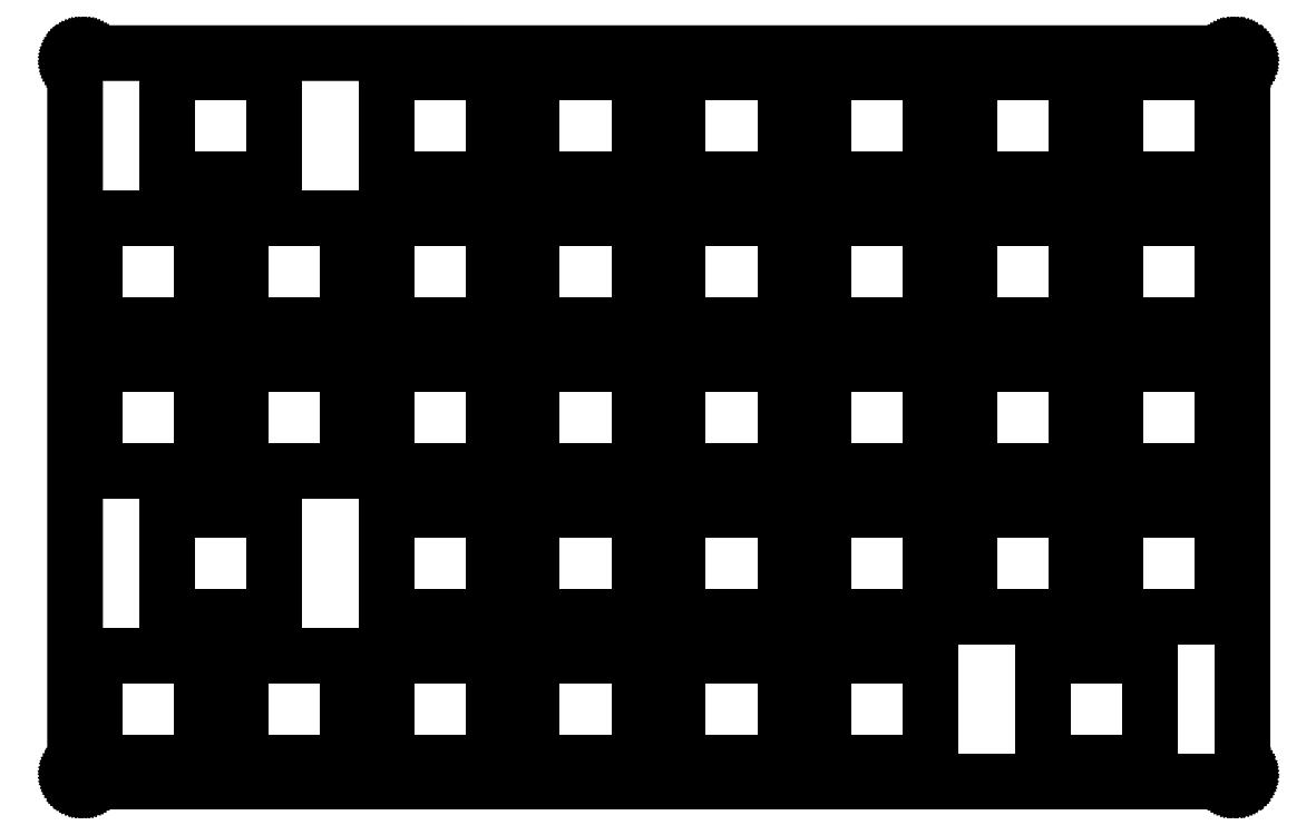
<metadata>
{"format":"dxf","ext":"dxf","renderer":"ezdxf+matplotlib","layout":"modelspace","background":"white","min_lineweight":24,"dpi":150}
</metadata>
<code>
0
SECTION
2
ENTITIES
0
LINE
8
0
10
151.5
20
95.34
30
0
11
151.6
21
95.34
31
0
0
LINE
8
0
10
151.6
20
95.34
30
0
11
151.7
21
95.33
31
0
0
LINE
8
0
10
151.7
20
95.33
30
0
11
151.7
21
95.32
31
0
0
LINE
8
0
10
151.7
20
95.32
30
0
11
151.8
21
95.29
31
0
0
LINE
8
0
10
151.8
20
95.29
30
0
11
151.9
21
95.27
31
0
0
LINE
8
0
10
151.9
20
95.27
30
0
11
151.9
21
95.23
31
0
0
LINE
8
0
10
151.9
20
95.23
30
0
11
152
21
95.2
31
0
0
LINE
8
0
10
152
20
95.2
30
0
11
152.1
21
95.15
31
0
0
LINE
8
0
10
152.1
20
95.15
30
0
11
152.1
21
95.1
31
0
0
LINE
8
0
10
152.1
20
95.1
30
0
11
152.2
21
95.05
31
0
0
LINE
8
0
10
152.2
20
95.05
30
0
11
152.3
21
94.99
31
0
0
LINE
8
0
10
152.3
20
94.99
30
0
11
152.3
21
94.93
31
0
0
LINE
8
0
10
152.3
20
94.93
30
0
11
152.3
21
94.87
31
0
0
LINE
8
0
10
152.3
20
94.87
30
0
11
152.4
21
94.8
31
0
0
LINE
8
0
10
152.4
20
94.8
30
0
11
152.4
21
94.73
31
0
0
LINE
8
0
10
152.4
20
94.73
30
0
11
152.4
21
94.65
31
0
0
LINE
8
0
10
152.4
20
94.65
30
0
11
152.5
21
94.58
31
0
0
LINE
8
0
10
152.5
20
94.58
30
0
11
152.5
21
94.5
31
0
0
LINE
8
0
10
152.5
20
94.5
30
0
11
152.5
21
94.42
31
0
0
LINE
8
0
10
152.5
20
94.42
30
0
11
152.5
21
94.34
31
0
0
LINE
8
0
10
152.5
20
94.34
30
0
11
152.5
21
1.093
31
0
0
LINE
8
0
10
152.5
20
1.093
30
0
11
152.5
21
1.014
31
0
0
LINE
8
0
10
152.5
20
1.014
30
0
11
152.5
21
0.9357
31
0
0
LINE
8
0
10
152.5
20
0.9357
30
0
11
152.5
21
0.8585
31
0
0
LINE
8
0
10
152.5
20
0.8585
30
0
11
152.4
21
0.7827
31
0
0
LINE
8
0
10
152.4
20
0.7827
30
0
11
152.4
21
0.7097
31
0
0
LINE
8
0
10
152.4
20
0.7097
30
0
11
152.4
21
0.638
31
0
0
LINE
8
0
10
152.4
20
0.638
30
0
11
152.3
21
0.5691
31
0
0
LINE
8
0
10
152.3
20
0.5691
30
0
11
152.3
21
0.5044
31
0
0
LINE
8
0
10
152.3
20
0.5044
30
0
11
152.3
21
0.4424
31
0
0
LINE
8
0
10
152.3
20
0.4424
30
0
11
152.2
21
0.3845
31
0
0
LINE
8
0
10
152.2
20
0.3845
30
0
11
152.1
21
0.3321
31
0
0
LINE
8
0
10
152.1
20
0.3321
30
0
11
152.1
21
0.2825
31
0
0
LINE
8
0
10
152.1
20
0.2825
30
0
11
152
21
0.2398
31
0
0
LINE
8
0
10
152
20
0.2398
30
0
11
151.9
21
0.2012
31
0
0
LINE
8
0
10
151.9
20
0.2012
30
0
11
151.9
21
0.1681
31
0
0
LINE
8
0
10
151.9
20
0.1681
30
0
11
151.8
21
0.1406
31
0
0
LINE
8
0
10
151.8
20
0.1406
30
0
11
151.7
21
0.1199
31
0
0
LINE
8
0
10
151.7
20
0.1199
30
0
11
151.7
21
0.1047
31
0
0
LINE
8
0
10
151.7
20
0.1047
30
0
11
151.6
21
0.09508
31
0
0
LINE
8
0
10
151.6
20
0.09508
30
0
11
151.5
21
0.09233
31
0
0
LINE
8
0
10
151.5
20
0.09233
30
0
11
1.094
21
0.09233
31
0
0
LINE
8
0
10
1.094
20
0.09233
30
0
11
1.016
21
0.09508
31
0
0
LINE
8
0
10
1.016
20
0.09508
30
0
11
0.9371
21
0.1047
31
0
0
LINE
8
0
10
0.9371
20
0.1047
30
0
11
0.8613
21
0.1199
31
0
0
LINE
8
0
10
0.8613
20
0.1199
30
0
11
0.7841
21
0.1406
31
0
0
LINE
8
0
10
0.7841
20
0.1406
30
0
11
0.7111
21
0.1681
31
0
0
LINE
8
0
10
0.7111
20
0.1681
30
0
11
0.6408
21
0.2012
31
0
0
LINE
8
0
10
0.6408
20
0.2012
30
0
11
0.5719
21
0.2398
31
0
0
LINE
8
0
10
0.5719
20
0.2398
30
0
11
0.5071
21
0.2825
31
0
0
LINE
8
0
10
0.5071
20
0.2825
30
0
11
0.4451
21
0.3321
31
0
0
LINE
8
0
10
0.4451
20
0.3321
30
0
11
0.3872
21
0.3845
31
0
0
LINE
8
0
10
0.3872
20
0.3845
30
0
11
0.3335
21
0.4424
31
0
0
LINE
8
0
10
0.3335
20
0.4424
30
0
11
0.2853
21
0.5044
31
0
0
LINE
8
0
10
0.2853
20
0.5044
30
0
11
0.2412
21
0.5691
31
0
0
LINE
8
0
10
0.2412
20
0.5691
30
0
11
0.2026
21
0.638
31
0
0
LINE
8
0
10
0.2026
20
0.638
30
0
11
0.1709
21
0.7097
31
0
0
LINE
8
0
10
0.1709
20
0.7097
30
0
11
0.1433
21
0.7827
31
0
0
LINE
8
0
10
0.1433
20
0.7827
30
0
11
0.1213
21
0.8585
31
0
0
LINE
8
0
10
0.1213
20
0.8585
30
0
11
0.1061
21
0.9357
31
0
0
LINE
8
0
10
0.1061
20
0.9357
30
0
11
0.09784
21
1.014
31
0
0
LINE
8
0
10
0.09784
20
1.014
30
0
11
0.09371
21
1.093
31
0
0
LINE
8
0
10
0.09371
20
1.093
30
0
11
0.09508
21
94.34
31
0
0
LINE
8
0
10
0.09508
20
94.34
30
0
11
0.09784
21
94.42
31
0
0
LINE
8
0
10
0.09784
20
94.42
30
0
11
0.1061
21
94.5
31
0
0
LINE
8
0
10
0.1061
20
94.5
30
0
11
0.1213
21
94.58
31
0
0
LINE
8
0
10
0.1213
20
94.58
30
0
11
0.1433
21
94.65
31
0
0
LINE
8
0
10
0.1433
20
94.65
30
0
11
0.1709
21
94.73
31
0
0
LINE
8
0
10
0.1709
20
94.73
30
0
11
0.2026
21
94.8
31
0
0
LINE
8
0
10
0.2026
20
94.8
30
0
11
0.2412
21
94.87
31
0
0
LINE
8
0
10
0.2412
20
94.87
30
0
11
0.2853
21
94.93
31
0
0
LINE
8
0
10
0.2853
20
94.93
30
0
11
0.3335
21
94.99
31
0
0
LINE
8
0
10
0.3335
20
94.99
30
0
11
0.3872
21
95.05
31
0
0
LINE
8
0
10
0.3872
20
95.05
30
0
11
0.4451
21
95.1
31
0
0
LINE
8
0
10
0.4451
20
95.1
30
0
11
0.5071
21
95.15
31
0
0
LINE
8
0
10
0.5071
20
95.15
30
0
11
0.5719
21
95.2
31
0
0
LINE
8
0
10
0.5719
20
95.2
30
0
11
0.6408
21
95.23
31
0
0
LINE
8
0
10
0.6408
20
95.23
30
0
11
0.7111
21
95.27
31
0
0
LINE
8
0
10
0.7111
20
95.27
30
0
11
0.7841
21
95.29
31
0
0
LINE
8
0
10
0.7841
20
95.29
30
0
11
0.8613
21
95.32
31
0
0
LINE
8
0
10
0.8613
20
95.32
30
0
11
0.9371
21
95.33
31
0
0
LINE
8
0
10
0.9371
20
95.33
30
0
11
1.016
21
95.34
31
0
0
LINE
8
0
10
1.016
20
95.34
30
0
11
1.094
21
95.34
31
0
0
LINE
8
0
10
1.094
20
95.34
30
0
11
151.5
21
95.34
31
0
0
LINE
8
0
10
2.62
20
16.62
30
0
11
16.62
21
16.62
31
0
0
LINE
8
0
10
16.62
20
16.62
30
0
11
16.62
21
2.618
31
0
0
LINE
8
0
10
16.62
20
2.618
30
0
11
2.62
21
2.618
31
0
0
LINE
8
0
10
2.62
20
2.618
30
0
11
2.62
21
16.62
31
0
0
LINE
8
0
10
21.67
20
16.62
30
0
11
35.67
21
16.62
31
0
0
LINE
8
0
10
35.67
20
16.62
30
0
11
35.67
21
2.618
31
0
0
LINE
8
0
10
35.67
20
2.618
30
0
11
21.67
21
2.618
31
0
0
LINE
8
0
10
21.67
20
2.618
30
0
11
21.67
21
16.62
31
0
0
LINE
8
0
10
40.72
20
16.62
30
0
11
54.72
21
16.62
31
0
0
LINE
8
0
10
54.72
20
16.62
30
0
11
54.72
21
2.618
31
0
0
LINE
8
0
10
54.72
20
2.618
30
0
11
40.72
21
2.618
31
0
0
LINE
8
0
10
40.72
20
2.618
30
0
11
40.72
21
16.62
31
0
0
LINE
8
0
10
59.77
20
16.62
30
0
11
73.77
21
16.62
31
0
0
LINE
8
0
10
73.77
20
16.62
30
0
11
73.77
21
2.618
31
0
0
LINE
8
0
10
73.77
20
2.618
30
0
11
59.77
21
2.618
31
0
0
LINE
8
0
10
59.77
20
2.618
30
0
11
59.77
21
16.62
31
0
0
LINE
8
0
10
78.82
20
16.62
30
0
11
92.82
21
16.62
31
0
0
LINE
8
0
10
92.82
20
16.62
30
0
11
92.82
21
2.618
31
0
0
LINE
8
0
10
92.82
20
2.618
30
0
11
78.82
21
2.618
31
0
0
LINE
8
0
10
78.82
20
2.618
30
0
11
78.82
21
16.62
31
0
0
LINE
8
0
10
97.87
20
16.62
30
0
11
111.9
21
16.62
31
0
0
LINE
8
0
10
111.9
20
16.62
30
0
11
111.9
21
2.618
31
0
0
LINE
8
0
10
111.9
20
2.618
30
0
11
97.87
21
2.618
31
0
0
LINE
8
0
10
97.87
20
2.618
30
0
11
97.87
21
16.62
31
0
0
LINE
8
0
10
126.4
20
16.62
30
0
11
140.4
21
16.62
31
0
0
LINE
8
0
10
140.4
20
16.62
30
0
11
140.4
21
2.618
31
0
0
LINE
8
0
10
140.4
20
2.618
30
0
11
126.4
21
2.618
31
0
0
LINE
8
0
10
126.4
20
2.618
30
0
11
126.4
21
16.62
31
0
0
LINE
8
0
10
12.14
20
35.67
30
0
11
26.14
21
35.67
31
0
0
LINE
8
0
10
26.14
20
35.67
30
0
11
26.14
21
21.67
31
0
0
LINE
8
0
10
26.14
20
21.67
30
0
11
12.14
21
21.67
31
0
0
LINE
8
0
10
12.14
20
21.67
30
0
11
12.14
21
35.67
31
0
0
LINE
8
0
10
40.72
20
35.67
30
0
11
54.72
21
35.67
31
0
0
LINE
8
0
10
54.72
20
35.67
30
0
11
54.72
21
21.67
31
0
0
LINE
8
0
10
54.72
20
21.67
30
0
11
40.72
21
21.67
31
0
0
LINE
8
0
10
40.72
20
21.67
30
0
11
40.72
21
35.67
31
0
0
LINE
8
0
10
59.77
20
35.67
30
0
11
73.77
21
35.67
31
0
0
LINE
8
0
10
73.77
20
35.67
30
0
11
73.77
21
21.67
31
0
0
LINE
8
0
10
73.77
20
21.67
30
0
11
59.77
21
21.67
31
0
0
LINE
8
0
10
59.77
20
21.67
30
0
11
59.77
21
35.67
31
0
0
LINE
8
0
10
78.82
20
35.67
30
0
11
92.82
21
35.67
31
0
0
LINE
8
0
10
92.82
20
35.67
30
0
11
92.82
21
21.67
31
0
0
LINE
8
0
10
92.82
20
21.67
30
0
11
78.82
21
21.67
31
0
0
LINE
8
0
10
78.82
20
21.67
30
0
11
78.82
21
35.67
31
0
0
LINE
8
0
10
97.87
20
35.67
30
0
11
111.9
21
35.67
31
0
0
LINE
8
0
10
111.9
20
35.67
30
0
11
111.9
21
21.67
31
0
0
LINE
8
0
10
111.9
20
21.67
30
0
11
97.87
21
21.67
31
0
0
LINE
8
0
10
97.87
20
21.67
30
0
11
97.87
21
35.67
31
0
0
LINE
8
0
10
116.9
20
35.67
30
0
11
130.9
21
35.67
31
0
0
LINE
8
0
10
130.9
20
35.67
30
0
11
130.9
21
21.67
31
0
0
LINE
8
0
10
130.9
20
21.67
30
0
11
116.9
21
21.67
31
0
0
LINE
8
0
10
116.9
20
21.67
30
0
11
116.9
21
35.67
31
0
0
LINE
8
0
10
136
20
35.67
30
0
11
150
21
35.67
31
0
0
LINE
8
0
10
150
20
35.67
30
0
11
150
21
21.67
31
0
0
LINE
8
0
10
150
20
21.67
30
0
11
136
21
21.67
31
0
0
LINE
8
0
10
136
20
21.67
30
0
11
136
21
35.67
31
0
0
LINE
8
0
10
2.62
20
54.72
30
0
11
16.62
21
54.72
31
0
0
LINE
8
0
10
16.62
20
54.72
30
0
11
16.62
21
40.72
31
0
0
LINE
8
0
10
16.62
20
40.72
30
0
11
2.62
21
40.72
31
0
0
LINE
8
0
10
2.62
20
40.72
30
0
11
2.62
21
54.72
31
0
0
LINE
8
0
10
21.67
20
54.72
30
0
11
35.67
21
54.72
31
0
0
LINE
8
0
10
35.67
20
54.72
30
0
11
35.67
21
40.72
31
0
0
LINE
8
0
10
35.67
20
40.72
30
0
11
21.67
21
40.72
31
0
0
LINE
8
0
10
21.67
20
40.72
30
0
11
21.67
21
54.72
31
0
0
LINE
8
0
10
40.72
20
54.72
30
0
11
54.72
21
54.72
31
0
0
LINE
8
0
10
54.72
20
54.72
30
0
11
54.72
21
40.72
31
0
0
LINE
8
0
10
54.72
20
40.72
30
0
11
40.72
21
40.72
31
0
0
LINE
8
0
10
40.72
20
40.72
30
0
11
40.72
21
54.72
31
0
0
LINE
8
0
10
59.77
20
54.72
30
0
11
73.77
21
54.72
31
0
0
LINE
8
0
10
73.77
20
54.72
30
0
11
73.77
21
40.72
31
0
0
LINE
8
0
10
73.77
20
40.72
30
0
11
59.77
21
40.72
31
0
0
LINE
8
0
10
59.77
20
40.72
30
0
11
59.77
21
54.72
31
0
0
LINE
8
0
10
78.82
20
54.72
30
0
11
92.82
21
54.72
31
0
0
LINE
8
0
10
92.82
20
54.72
30
0
11
92.82
21
40.72
31
0
0
LINE
8
0
10
92.82
20
40.72
30
0
11
78.82
21
40.72
31
0
0
LINE
8
0
10
78.82
20
40.72
30
0
11
78.82
21
54.72
31
0
0
LINE
8
0
10
97.87
20
54.72
30
0
11
111.9
21
54.72
31
0
0
LINE
8
0
10
111.9
20
54.72
30
0
11
111.9
21
40.72
31
0
0
LINE
8
0
10
111.9
20
40.72
30
0
11
97.87
21
40.72
31
0
0
LINE
8
0
10
97.87
20
40.72
30
0
11
97.87
21
54.72
31
0
0
LINE
8
0
10
116.9
20
54.72
30
0
11
130.9
21
54.72
31
0
0
LINE
8
0
10
130.9
20
54.72
30
0
11
130.9
21
40.72
31
0
0
LINE
8
0
10
130.9
20
40.72
30
0
11
116.9
21
40.72
31
0
0
LINE
8
0
10
116.9
20
40.72
30
0
11
116.9
21
54.72
31
0
0
LINE
8
0
10
136
20
54.72
30
0
11
150
21
54.72
31
0
0
LINE
8
0
10
150
20
54.72
30
0
11
150
21
40.72
31
0
0
LINE
8
0
10
150
20
40.72
30
0
11
136
21
40.72
31
0
0
LINE
8
0
10
136
20
40.72
30
0
11
136
21
54.72
31
0
0
LINE
8
0
10
2.62
20
73.77
30
0
11
16.62
21
73.77
31
0
0
LINE
8
0
10
16.62
20
73.77
30
0
11
16.62
21
59.77
31
0
0
LINE
8
0
10
16.62
20
59.77
30
0
11
2.62
21
59.77
31
0
0
LINE
8
0
10
2.62
20
59.77
30
0
11
2.62
21
73.77
31
0
0
LINE
8
0
10
21.67
20
73.77
30
0
11
35.67
21
73.77
31
0
0
LINE
8
0
10
35.67
20
73.77
30
0
11
35.67
21
59.77
31
0
0
LINE
8
0
10
35.67
20
59.77
30
0
11
21.67
21
59.77
31
0
0
LINE
8
0
10
21.67
20
59.77
30
0
11
21.67
21
73.77
31
0
0
LINE
8
0
10
40.72
20
73.77
30
0
11
54.72
21
73.77
31
0
0
LINE
8
0
10
54.72
20
73.77
30
0
11
54.72
21
59.77
31
0
0
LINE
8
0
10
54.72
20
59.77
30
0
11
40.72
21
59.77
31
0
0
LINE
8
0
10
40.72
20
59.77
30
0
11
40.72
21
73.77
31
0
0
LINE
8
0
10
59.77
20
73.77
30
0
11
73.77
21
73.77
31
0
0
LINE
8
0
10
73.77
20
73.77
30
0
11
73.77
21
59.77
31
0
0
LINE
8
0
10
73.77
20
59.77
30
0
11
59.77
21
59.77
31
0
0
LINE
8
0
10
59.77
20
59.77
30
0
11
59.77
21
73.77
31
0
0
LINE
8
0
10
78.82
20
73.77
30
0
11
92.82
21
73.77
31
0
0
LINE
8
0
10
92.82
20
73.77
30
0
11
92.82
21
59.77
31
0
0
LINE
8
0
10
92.82
20
59.77
30
0
11
78.82
21
59.77
31
0
0
LINE
8
0
10
78.82
20
59.77
30
0
11
78.82
21
73.77
31
0
0
LINE
8
0
10
97.87
20
73.77
30
0
11
111.9
21
73.77
31
0
0
LINE
8
0
10
111.9
20
73.77
30
0
11
111.9
21
59.77
31
0
0
LINE
8
0
10
111.9
20
59.77
30
0
11
97.87
21
59.77
31
0
0
LINE
8
0
10
97.87
20
59.77
30
0
11
97.87
21
73.77
31
0
0
LINE
8
0
10
116.9
20
73.77
30
0
11
130.9
21
73.77
31
0
0
LINE
8
0
10
130.9
20
73.77
30
0
11
130.9
21
59.77
31
0
0
LINE
8
0
10
130.9
20
59.77
30
0
11
116.9
21
59.77
31
0
0
LINE
8
0
10
116.9
20
59.77
30
0
11
116.9
21
73.77
31
0
0
LINE
8
0
10
136
20
73.77
30
0
11
150
21
73.77
31
0
0
LINE
8
0
10
150
20
73.77
30
0
11
150
21
59.77
31
0
0
LINE
8
0
10
150
20
59.77
30
0
11
136
21
59.77
31
0
0
LINE
8
0
10
136
20
59.77
30
0
11
136
21
73.77
31
0
0
LINE
8
0
10
12.14
20
92.82
30
0
11
26.14
21
92.82
31
0
0
LINE
8
0
10
26.14
20
92.82
30
0
11
26.14
21
78.82
31
0
0
LINE
8
0
10
26.14
20
78.82
30
0
11
12.14
21
78.82
31
0
0
LINE
8
0
10
12.14
20
78.82
30
0
11
12.14
21
92.82
31
0
0
LINE
8
0
10
40.72
20
92.82
30
0
11
54.72
21
92.82
31
0
0
LINE
8
0
10
54.72
20
92.82
30
0
11
54.72
21
78.82
31
0
0
LINE
8
0
10
54.72
20
78.82
30
0
11
40.72
21
78.82
31
0
0
LINE
8
0
10
40.72
20
78.82
30
0
11
40.72
21
92.82
31
0
0
LINE
8
0
10
59.77
20
92.82
30
0
11
73.77
21
92.82
31
0
0
LINE
8
0
10
73.77
20
92.82
30
0
11
73.77
21
78.82
31
0
0
LINE
8
0
10
73.77
20
78.82
30
0
11
59.77
21
78.82
31
0
0
LINE
8
0
10
59.77
20
78.82
30
0
11
59.77
21
92.82
31
0
0
LINE
8
0
10
78.82
20
92.82
30
0
11
92.82
21
92.82
31
0
0
LINE
8
0
10
92.82
20
92.82
30
0
11
92.82
21
78.82
31
0
0
LINE
8
0
10
92.82
20
78.82
30
0
11
78.82
21
78.82
31
0
0
LINE
8
0
10
78.82
20
78.82
30
0
11
78.82
21
92.82
31
0
0
LINE
8
0
10
97.87
20
92.82
30
0
11
111.9
21
92.82
31
0
0
LINE
8
0
10
111.9
20
92.82
30
0
11
111.9
21
78.82
31
0
0
LINE
8
0
10
111.9
20
78.82
30
0
11
97.87
21
78.82
31
0
0
LINE
8
0
10
97.87
20
78.82
30
0
11
97.87
21
92.82
31
0
0
LINE
8
0
10
116.9
20
92.82
30
0
11
130.9
21
92.82
31
0
0
LINE
8
0
10
130.9
20
92.82
30
0
11
130.9
21
78.82
31
0
0
LINE
8
0
10
130.9
20
78.82
30
0
11
116.9
21
78.82
31
0
0
LINE
8
0
10
116.9
20
78.82
30
0
11
116.9
21
92.82
31
0
0
LINE
8
0
10
136
20
92.82
30
0
11
150
21
92.82
31
0
0
LINE
8
0
10
150
20
92.82
30
0
11
150
21
78.82
31
0
0
LINE
8
0
10
150
20
78.82
30
0
11
136
21
78.82
31
0
0
LINE
8
0
10
136
20
78.82
30
0
11
136
21
92.82
31
0
0
ENDSEC
0
EOF

</code>
